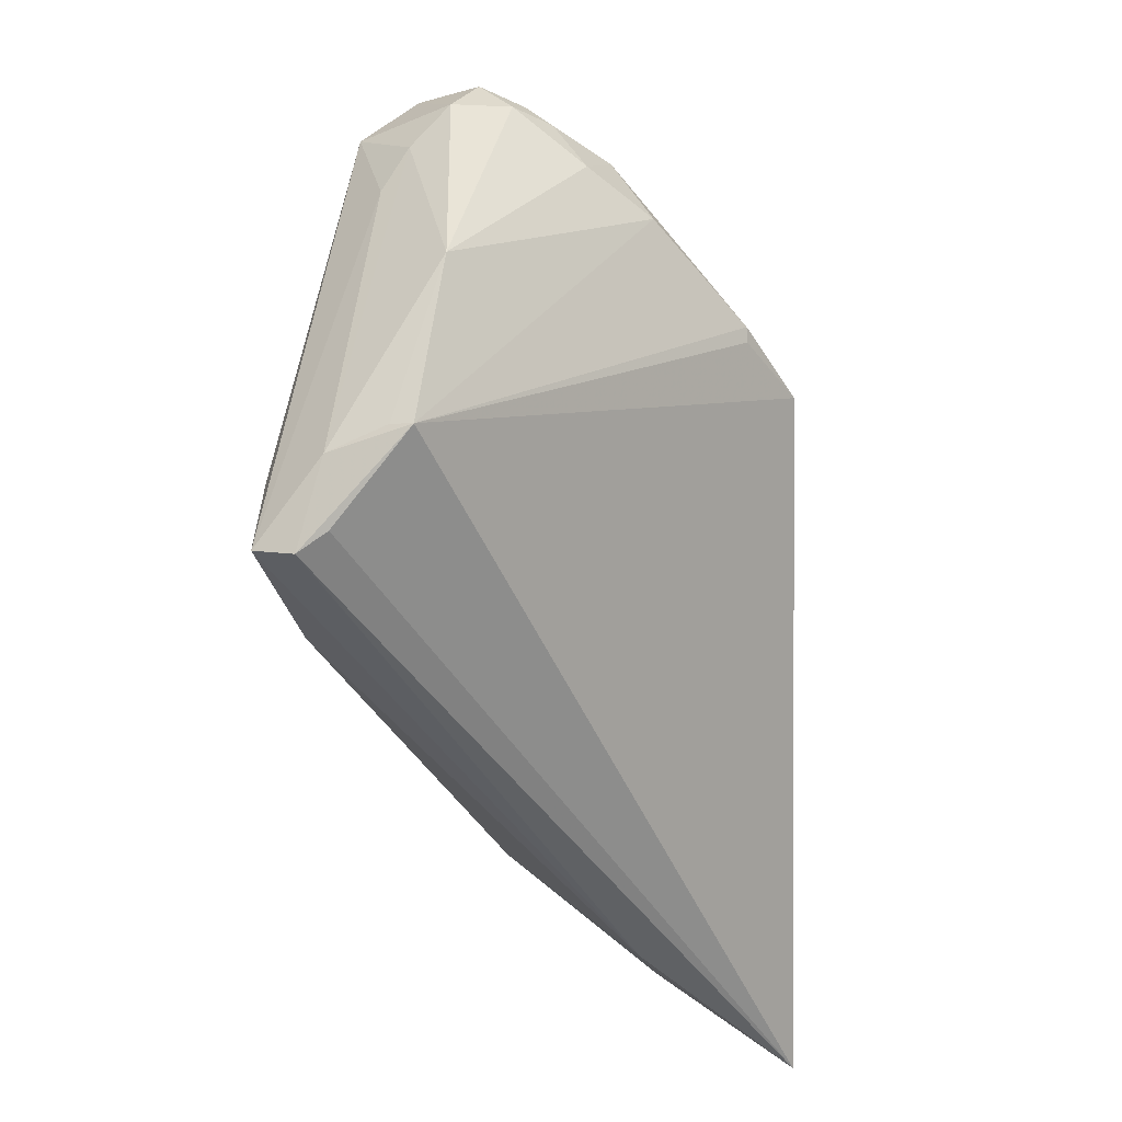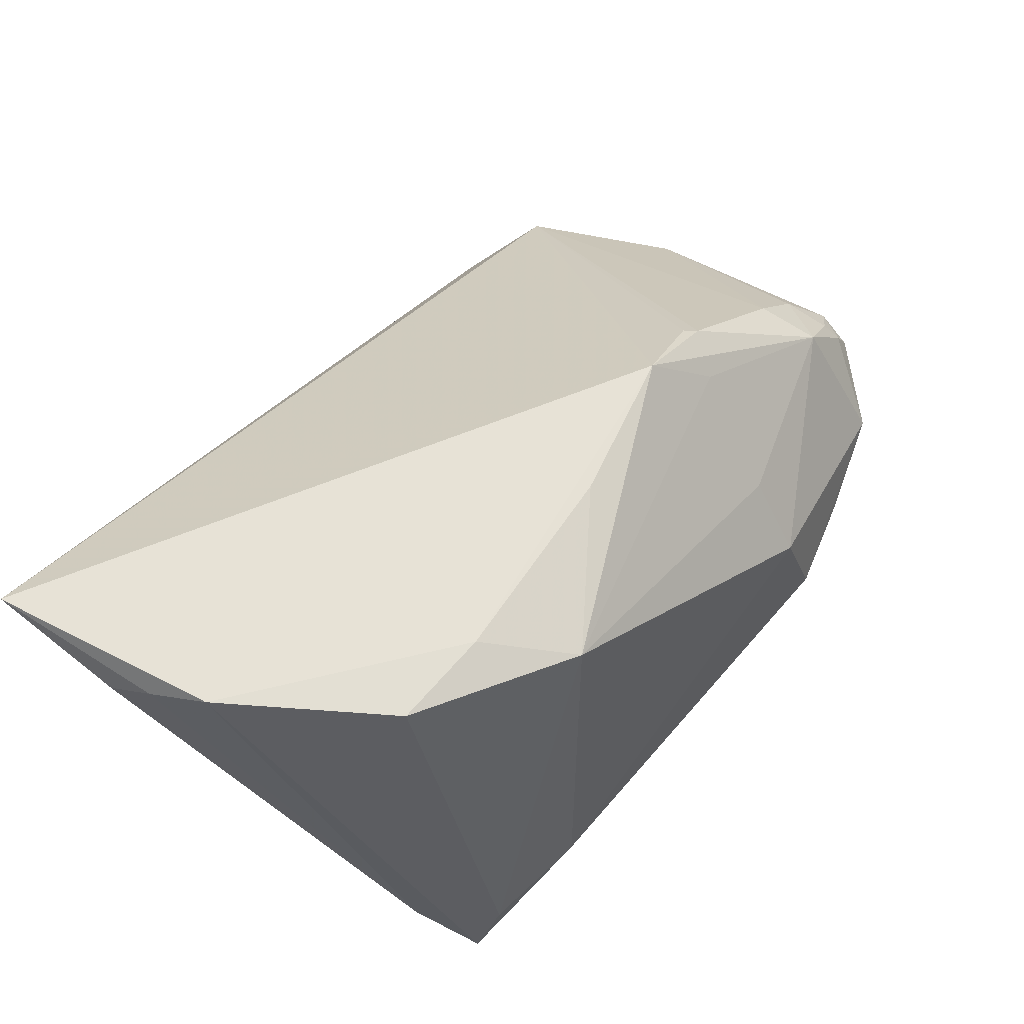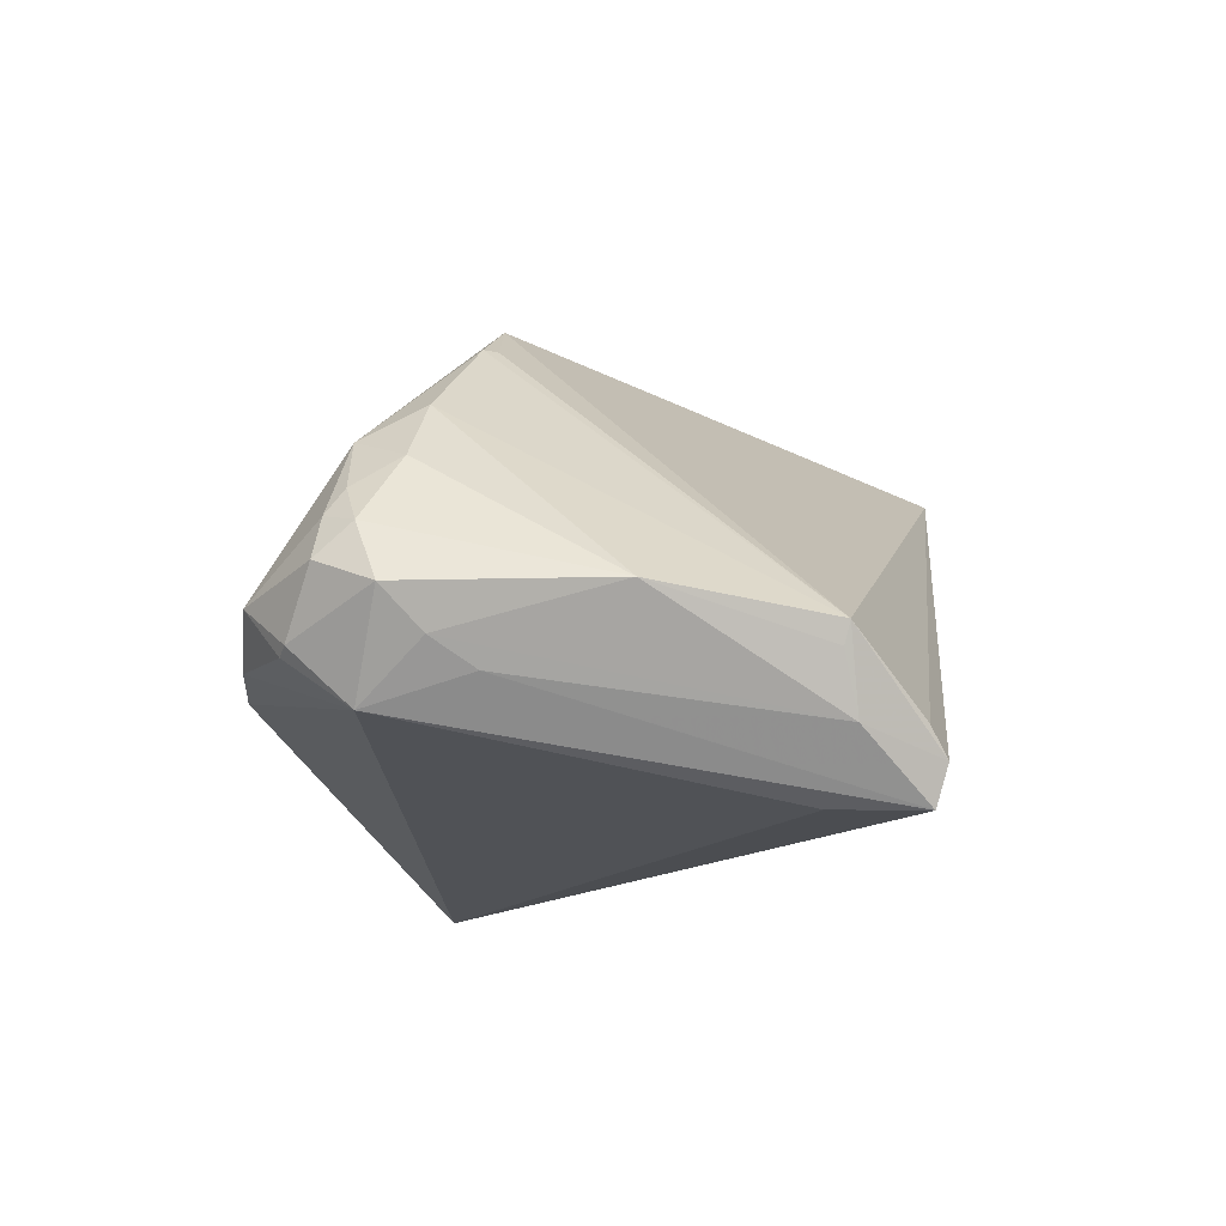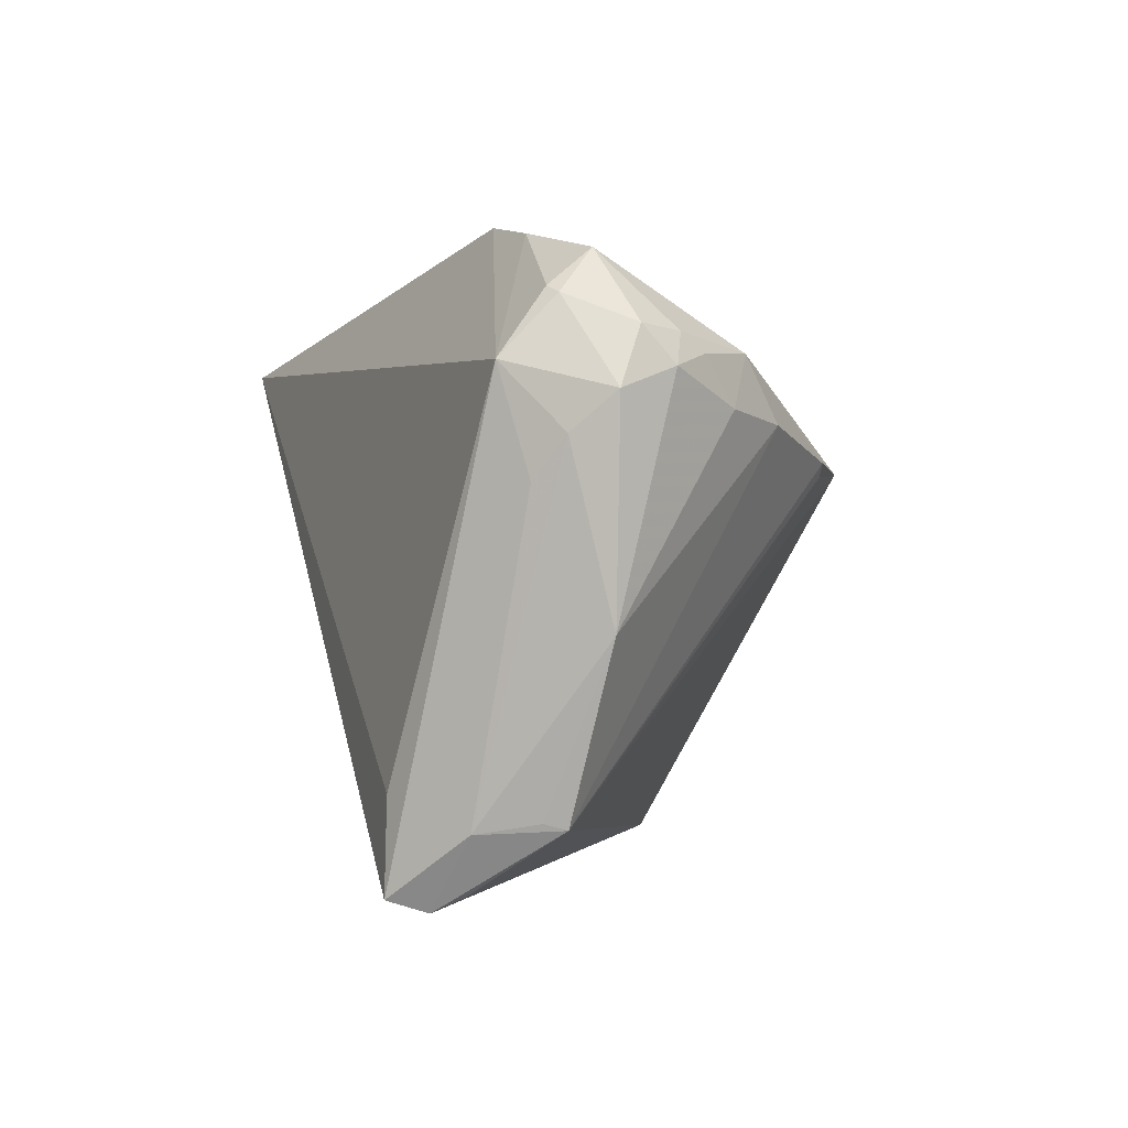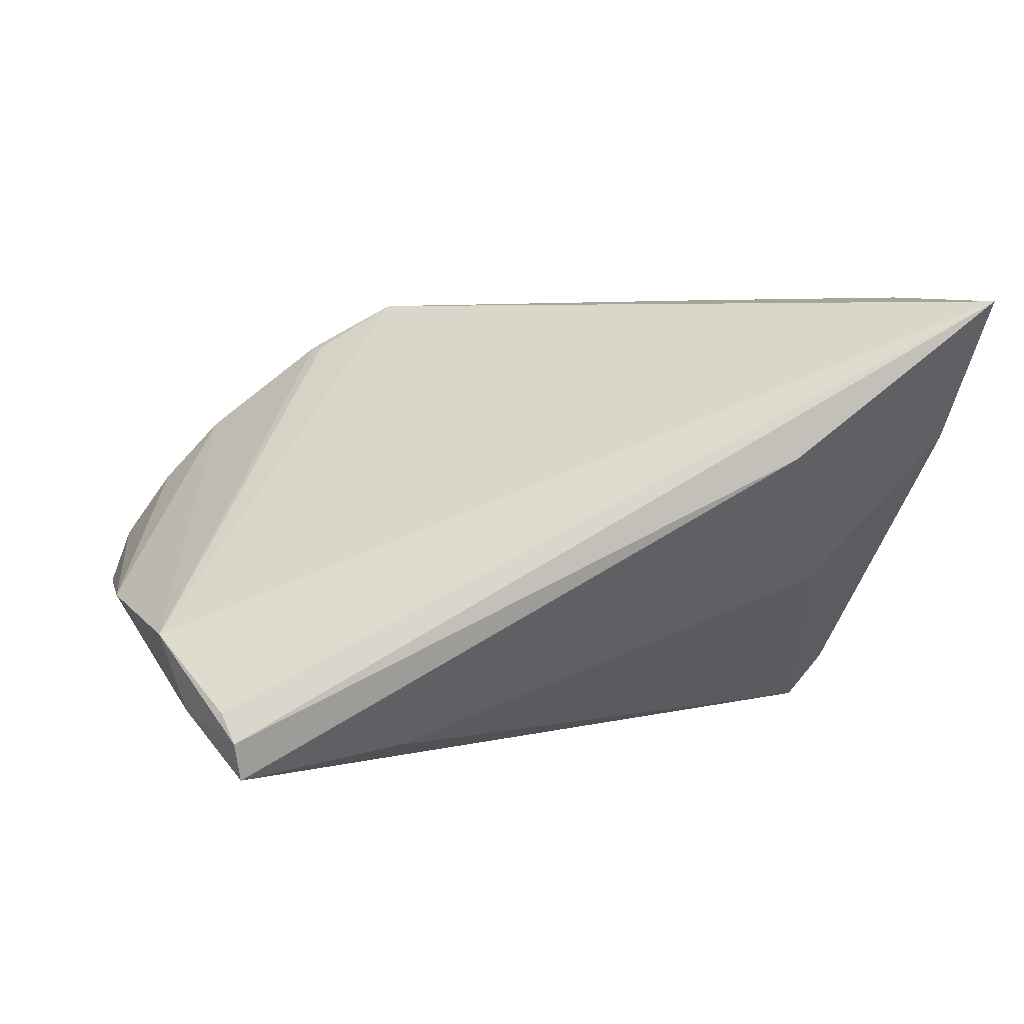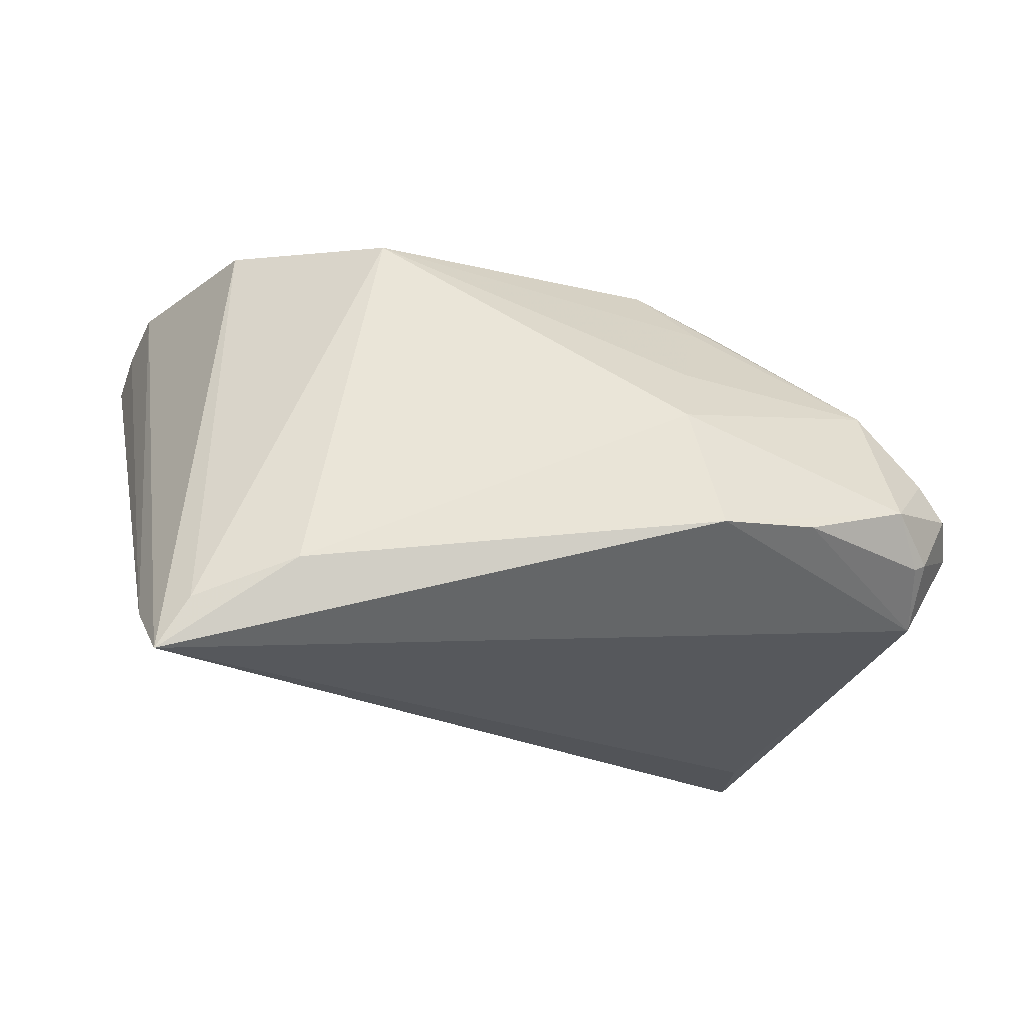
<metadata>
{"format":"obj","ext":"obj","renderer":"f3d","projection":"perspective","resolution":1024,"background":"white","views":[{"elev":-45.8,"azim":-88.0,"up":"+Y"},{"elev":65.7,"azim":124.9,"up":"+Z"},{"elev":-14.1,"azim":-83.4,"up":"+Z"},{"elev":-1.4,"azim":-106.1,"up":"+Y"},{"elev":3.3,"azim":-7.1,"up":"+Z"},{"elev":-21.2,"azim":172.0,"up":"+Z"}]}
</metadata>
<code>
v -0.04568 0.02999 -0.007787
v -0.04175 0.01303 0.0134
v -0.02045 0.02605 0.01088
v -0.04964 0.01807 -0.01872
v -0.05029 0.01921 0.002491
v 0.04758 -0.008017 0.03029
v -0.05393 0.0175 -0.001701
v -0.03362 0.0331 -0.01138
v -0.05008 0.02474 -0.0125
v -0.04724 -0.02689 -0.01331
v 0.02415 0.01299 0.03071
v 0.03595 0.01166 0.03044
v -0.02742 0.008664 0.02384
v -0.05128 0.006143 -0.01564
v 0.05101 -0.03626 0.02853
v -0.0478 -0.02758 -0.01086
v -0.02843 0.01018 0.02383
v -0.04042 -0.03457 -0.01937
v 0.03464 -0.01484 -0.006249
v -0.03829 -0.03486 -0.02717
v 0.04257 0.02521 -0.02717
v -0.01895 0.03294 0.002407
v -0.01941 -0.02862 -0.02446
v -0.05148 0.02116 -0.0005507
v -0.04431 0.02 0.00889
v -0.02252 0.03541 -0.01203
v -0.04854 0.02555 -0.01334
v -0.03903 -0.03626 -0.02268
v 0.02718 -0.03626 0.009884
v -0.04466 -0.02805 -0.01992
v -0.0376 -0.02444 -0.02678
v -4.671e-05 0.01264 0.03001
v 0.04997 -0.01491 0.02745
v 0.0514 -0.02021 0.02435
v -0.01818 0.009603 0.02955
v 0.04493 0.01694 -0.02047
v 0.04895 -0.0232 0.01214
v -0.05402 -0.008541 -0.007965
v -0.05402 0.02155 -0.005419
v -0.04834 0.01396 0.006217
v -0.05362 0.01077 -0.01264
v 0.02656 0.02946 -0.01675
v -0.02472 0.01464 0.02191
v -0.05614 0.01494 -0.008173
v 0.01744 0.02333 0.02739
v 0.03876 0.0262 -0.02107
f 16 15 35
f 21 19 23
f 21 12 6
f 35 15 6
f 11 12 45
f 35 6 11
f 11 6 12
f 34 15 37
f 28 15 18
f 18 16 28
f 15 16 18
f 21 4 26
f 31 4 21
f 44 4 41
f 4 14 41
f 28 16 30
f 30 41 14
f 33 15 34
f 33 6 15
f 45 35 32
f 32 11 45
f 35 11 32
f 36 19 21
f 36 37 19
f 34 37 36
f 36 33 34
f 21 6 36
f 6 33 36
f 29 37 15
f 29 15 28
f 29 23 19
f 19 37 29
f 17 2 16
f 16 2 38
f 44 41 38
f 41 30 38
f 21 26 42
f 21 23 20
f 20 31 21
f 20 29 28
f 23 29 20
f 28 30 20
f 4 31 20
f 20 14 4
f 20 30 14
f 13 16 35
f 35 17 13
f 13 17 16
f 25 17 35
f 25 1 24
f 2 17 25
f 44 38 7
f 10 30 16
f 16 38 10
f 10 38 30
f 26 1 22
f 22 3 45
f 22 25 3
f 1 25 22
f 45 42 22
f 22 42 26
f 21 42 46
f 46 42 45
f 46 12 21
f 45 12 46
f 43 25 35
f 3 25 43
f 43 35 45
f 45 3 43
f 40 38 2
f 40 7 38
f 2 25 40
f 8 1 26
f 8 27 1
f 8 26 4
f 4 27 8
f 24 1 39
f 39 7 24
f 44 7 39
f 5 40 25
f 7 40 5
f 5 25 24
f 24 7 5
f 1 27 9
f 9 39 1
f 44 39 9
f 9 4 44
f 9 27 4

</code>
